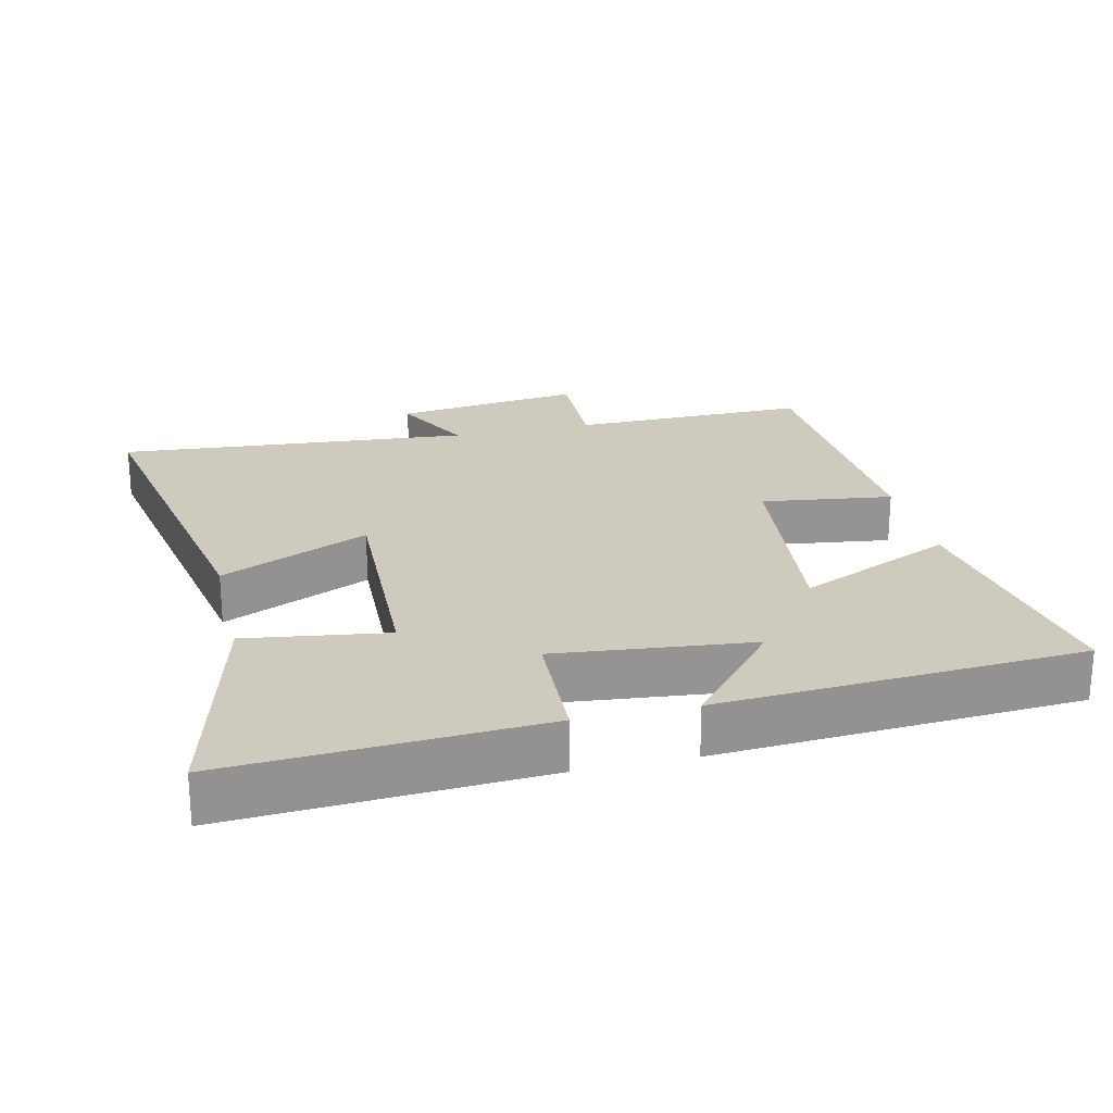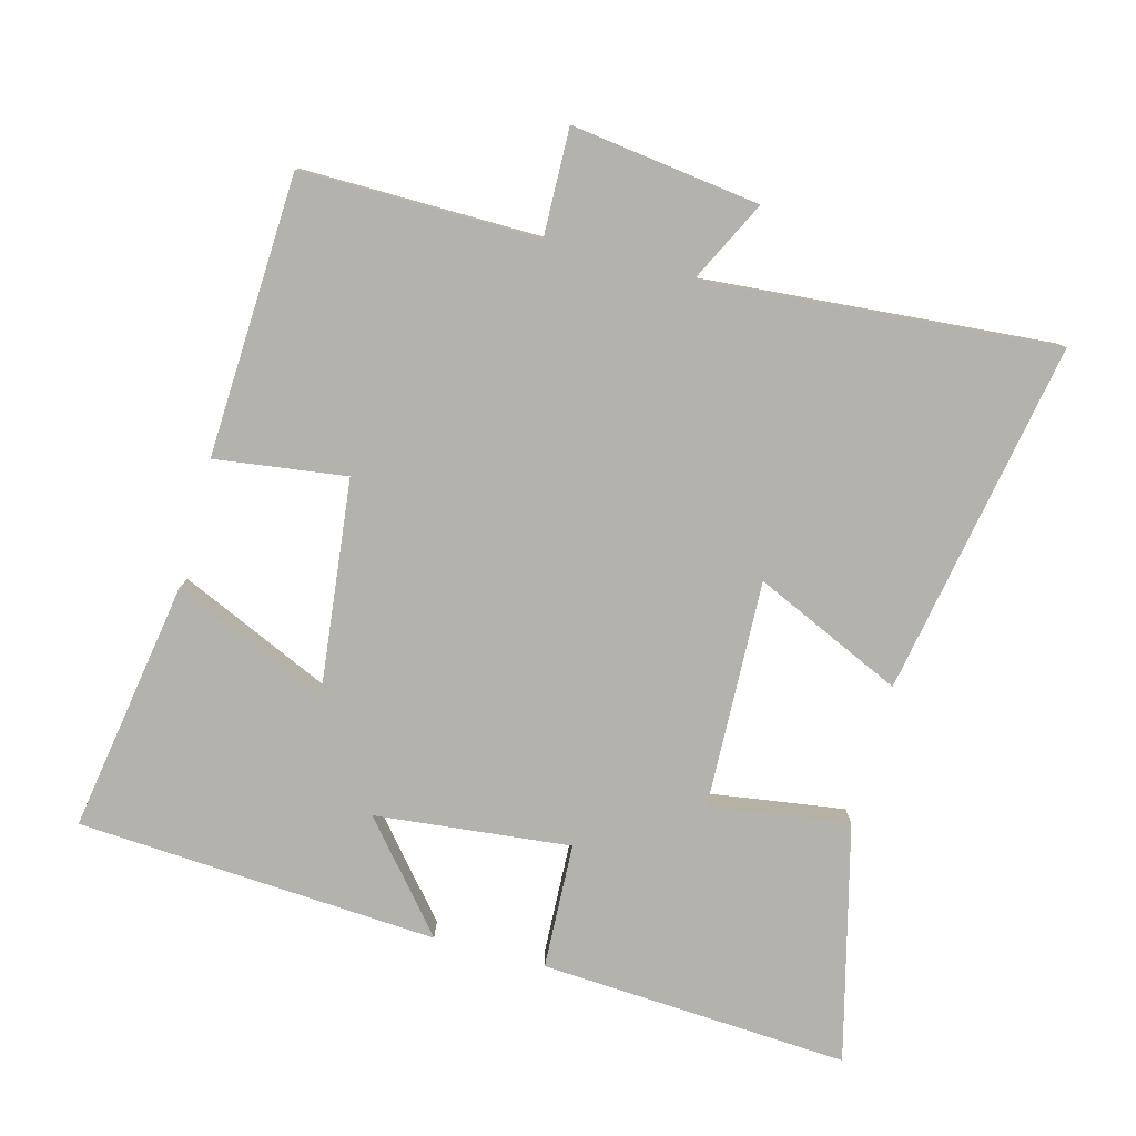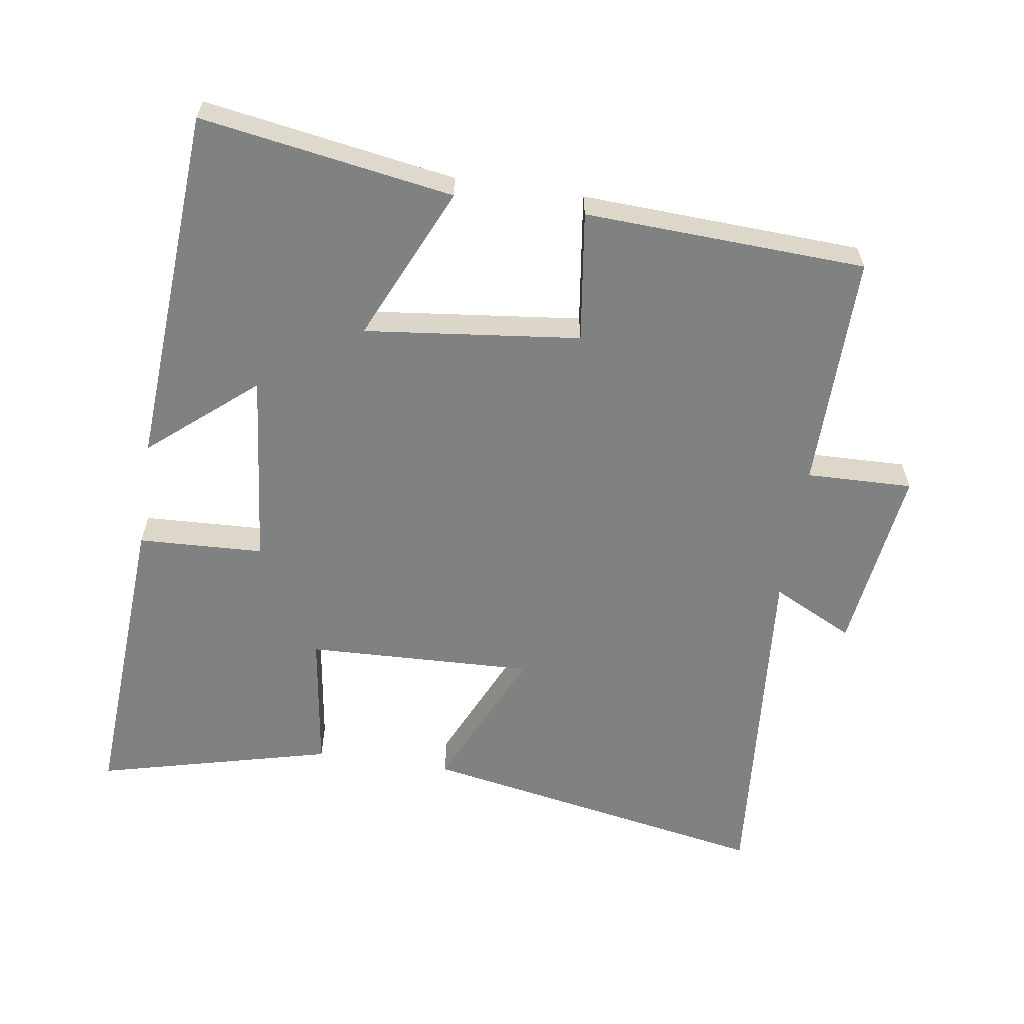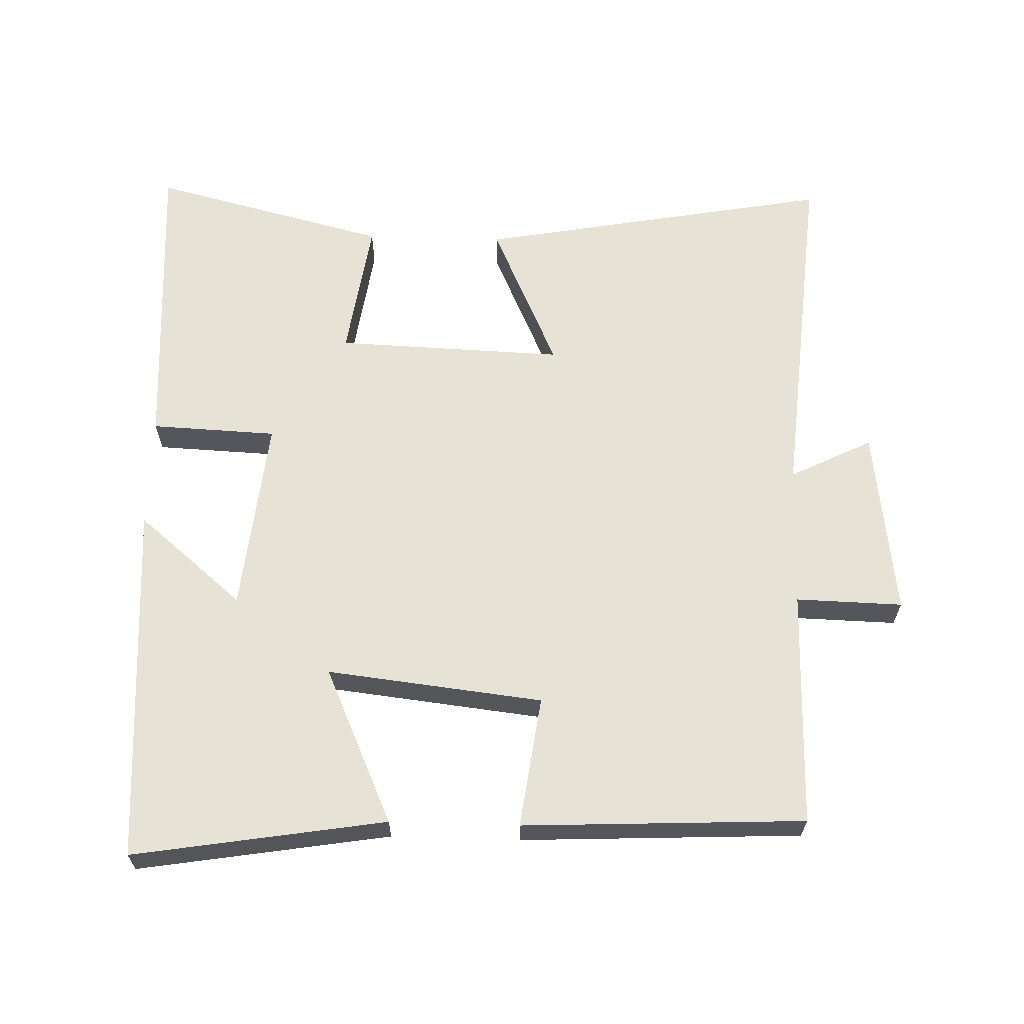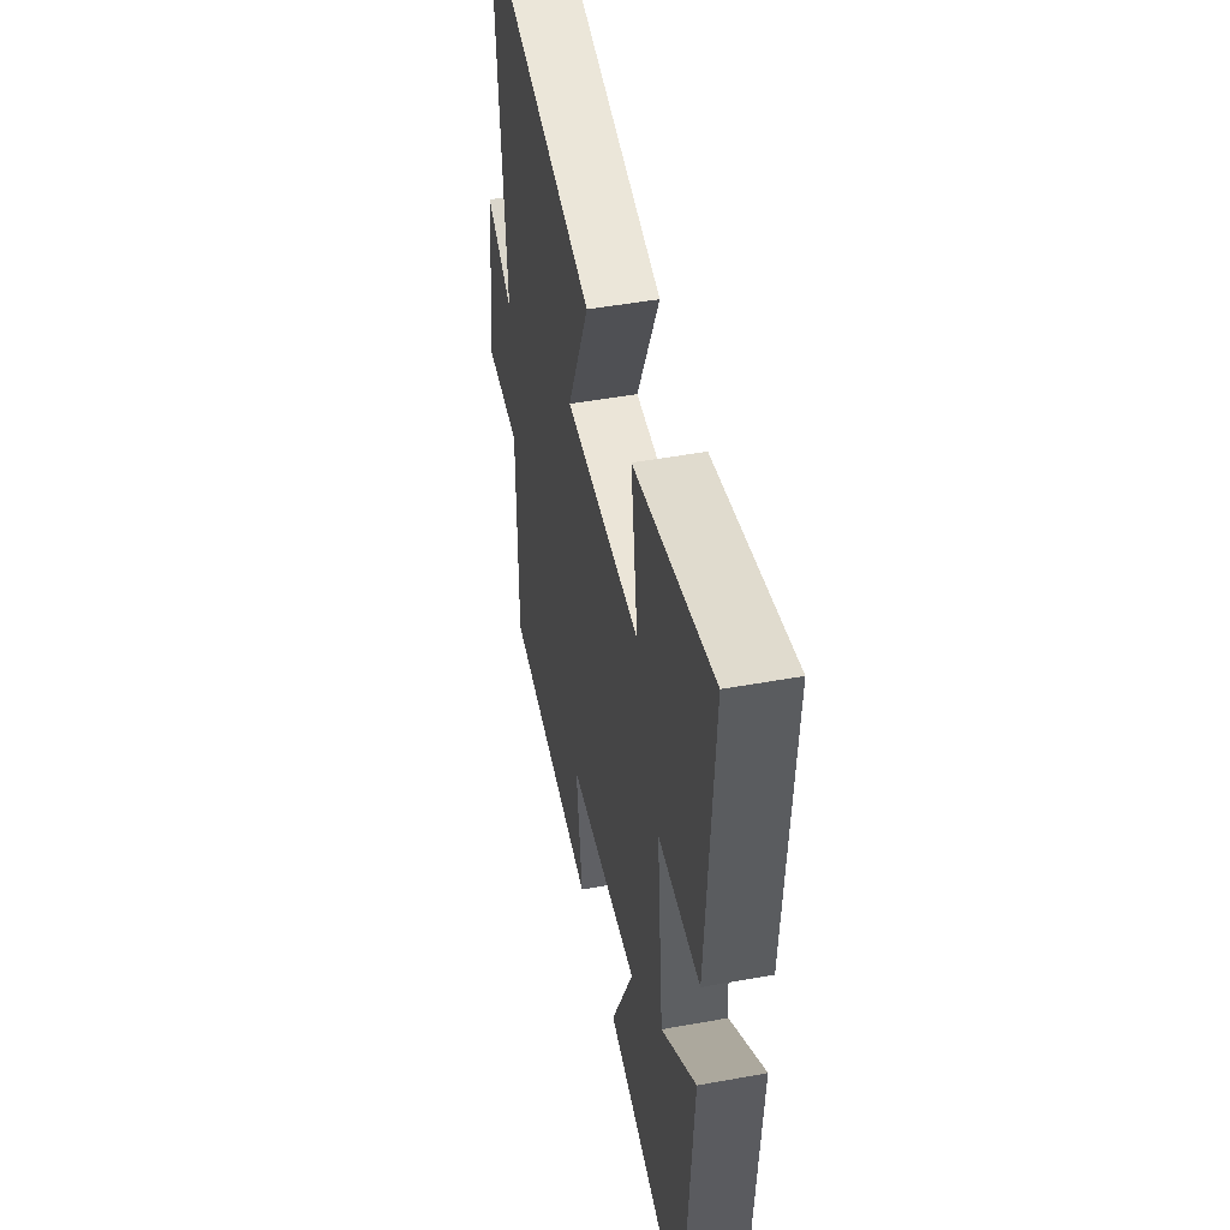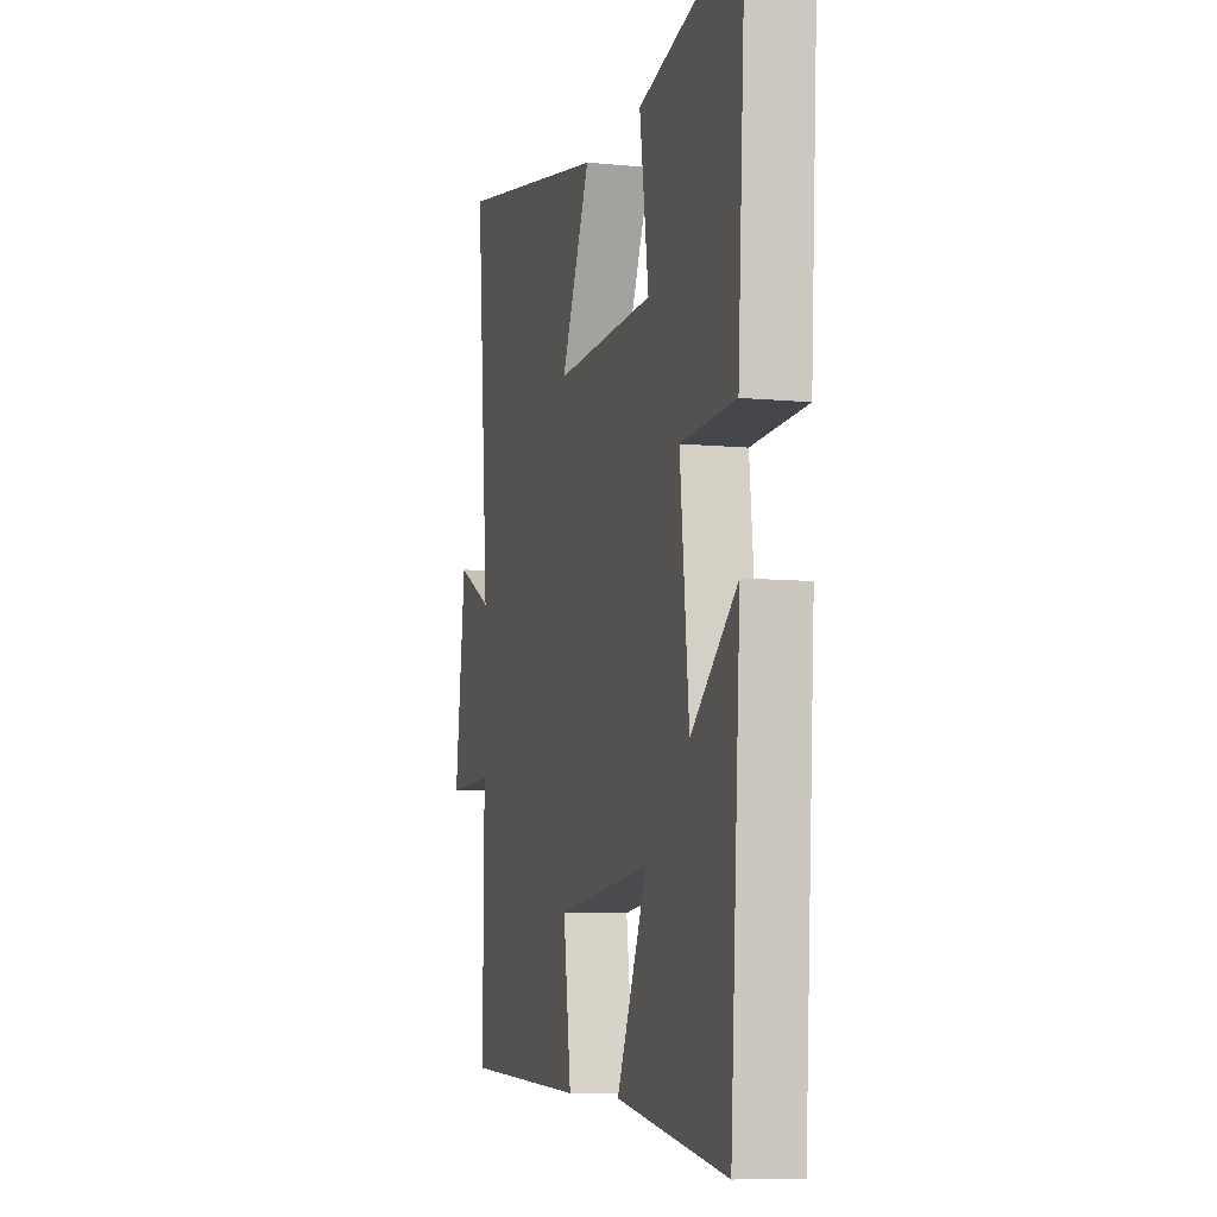
<metadata>
{"format":"obj","ext":"obj","renderer":"f3d","projection":"perspective","resolution":1024,"background":"white","views":[{"elev":23.2,"azim":76.8,"up":"+Y"},{"elev":-79.6,"azim":-105.0,"up":"+Y"},{"elev":-60.3,"azim":171.4,"up":"+Y"},{"elev":63.8,"azim":-178.3,"up":"+Y"},{"elev":48.3,"azim":78.5,"up":"+Z"},{"elev":-7.7,"azim":74.5,"up":"+Z"}]}
</metadata>
<code>
v 0.527 0.07 0.587
v 0.5 0.07 0.134
v 0.316 0.07 0.126
v 0.346 0.07 -0.16
v 0.5 0.07 -0.03
v 0.466 0.07 -0.56
v 0.097 0.07 -0.5
v 0.199 0.07 -0.272
v -0.117 0.07 -0.308
v -0.091 0.07 -0.5
v -0.503 0.07 -0.481
v -0.5 0.07 -0.134
v -0.656 0.07 -0.138
v -0.62 0.07 0.138
v -0.5 0.07 0.078
v -0.543 0.07 0.595
v -0.025 0.07 0.5
v -0.123 0.07 0.283
v 0.211 0.07 0.295
v 0.181 0.07 0.5
v 0.527 0 0.587
v 0.5 0 0.134
v 0.316 0 0.126
v 0.346 0 -0.16
v 0.5 0 -0.03
v 0.466 0 -0.56
v 0.097 0 -0.5
v 0.199 0 -0.272
v -0.117 0 -0.308
v -0.091 0 -0.5
v -0.503 0 -0.481
v -0.5 0 -0.134
v -0.656 0 -0.138
v -0.62 0 0.138
v -0.5 0 0.078
v -0.543 0 0.595
v -0.025 0 0.5
v -0.123 0 0.283
v 0.211 0 0.295
v 0.181 0 0.5
f 19 20 1 2
f 18 19 2 3
f 15 16 17 18
f 15 18 3 4
f 12 13 14 15
f 12 15 4
f 9 10 11 12
f 8 9 12 4
f 7 8 4
f 4 5 6 7
f 22 21 40 39
f 23 22 39 38
f 38 37 36 35
f 24 23 38 35
f 35 34 33 32
f 24 35 32
f 32 31 30 29
f 24 32 29 28
f 24 28 27
f 27 26 25 24
f 1 21 22 2
f 2 22 23 3
f 3 23 24 4
f 4 24 25 5
f 5 25 26 6
f 6 26 27 7
f 7 27 28 8
f 8 28 29 9
f 9 29 30 10
f 10 30 31 11
f 11 31 32 12
f 12 32 33 13
f 13 33 34 14
f 14 34 35 15
f 15 35 36 16
f 16 36 37 17
f 17 37 38 18
f 18 38 39 19
f 19 39 40 20
f 20 40 21 1

</code>
